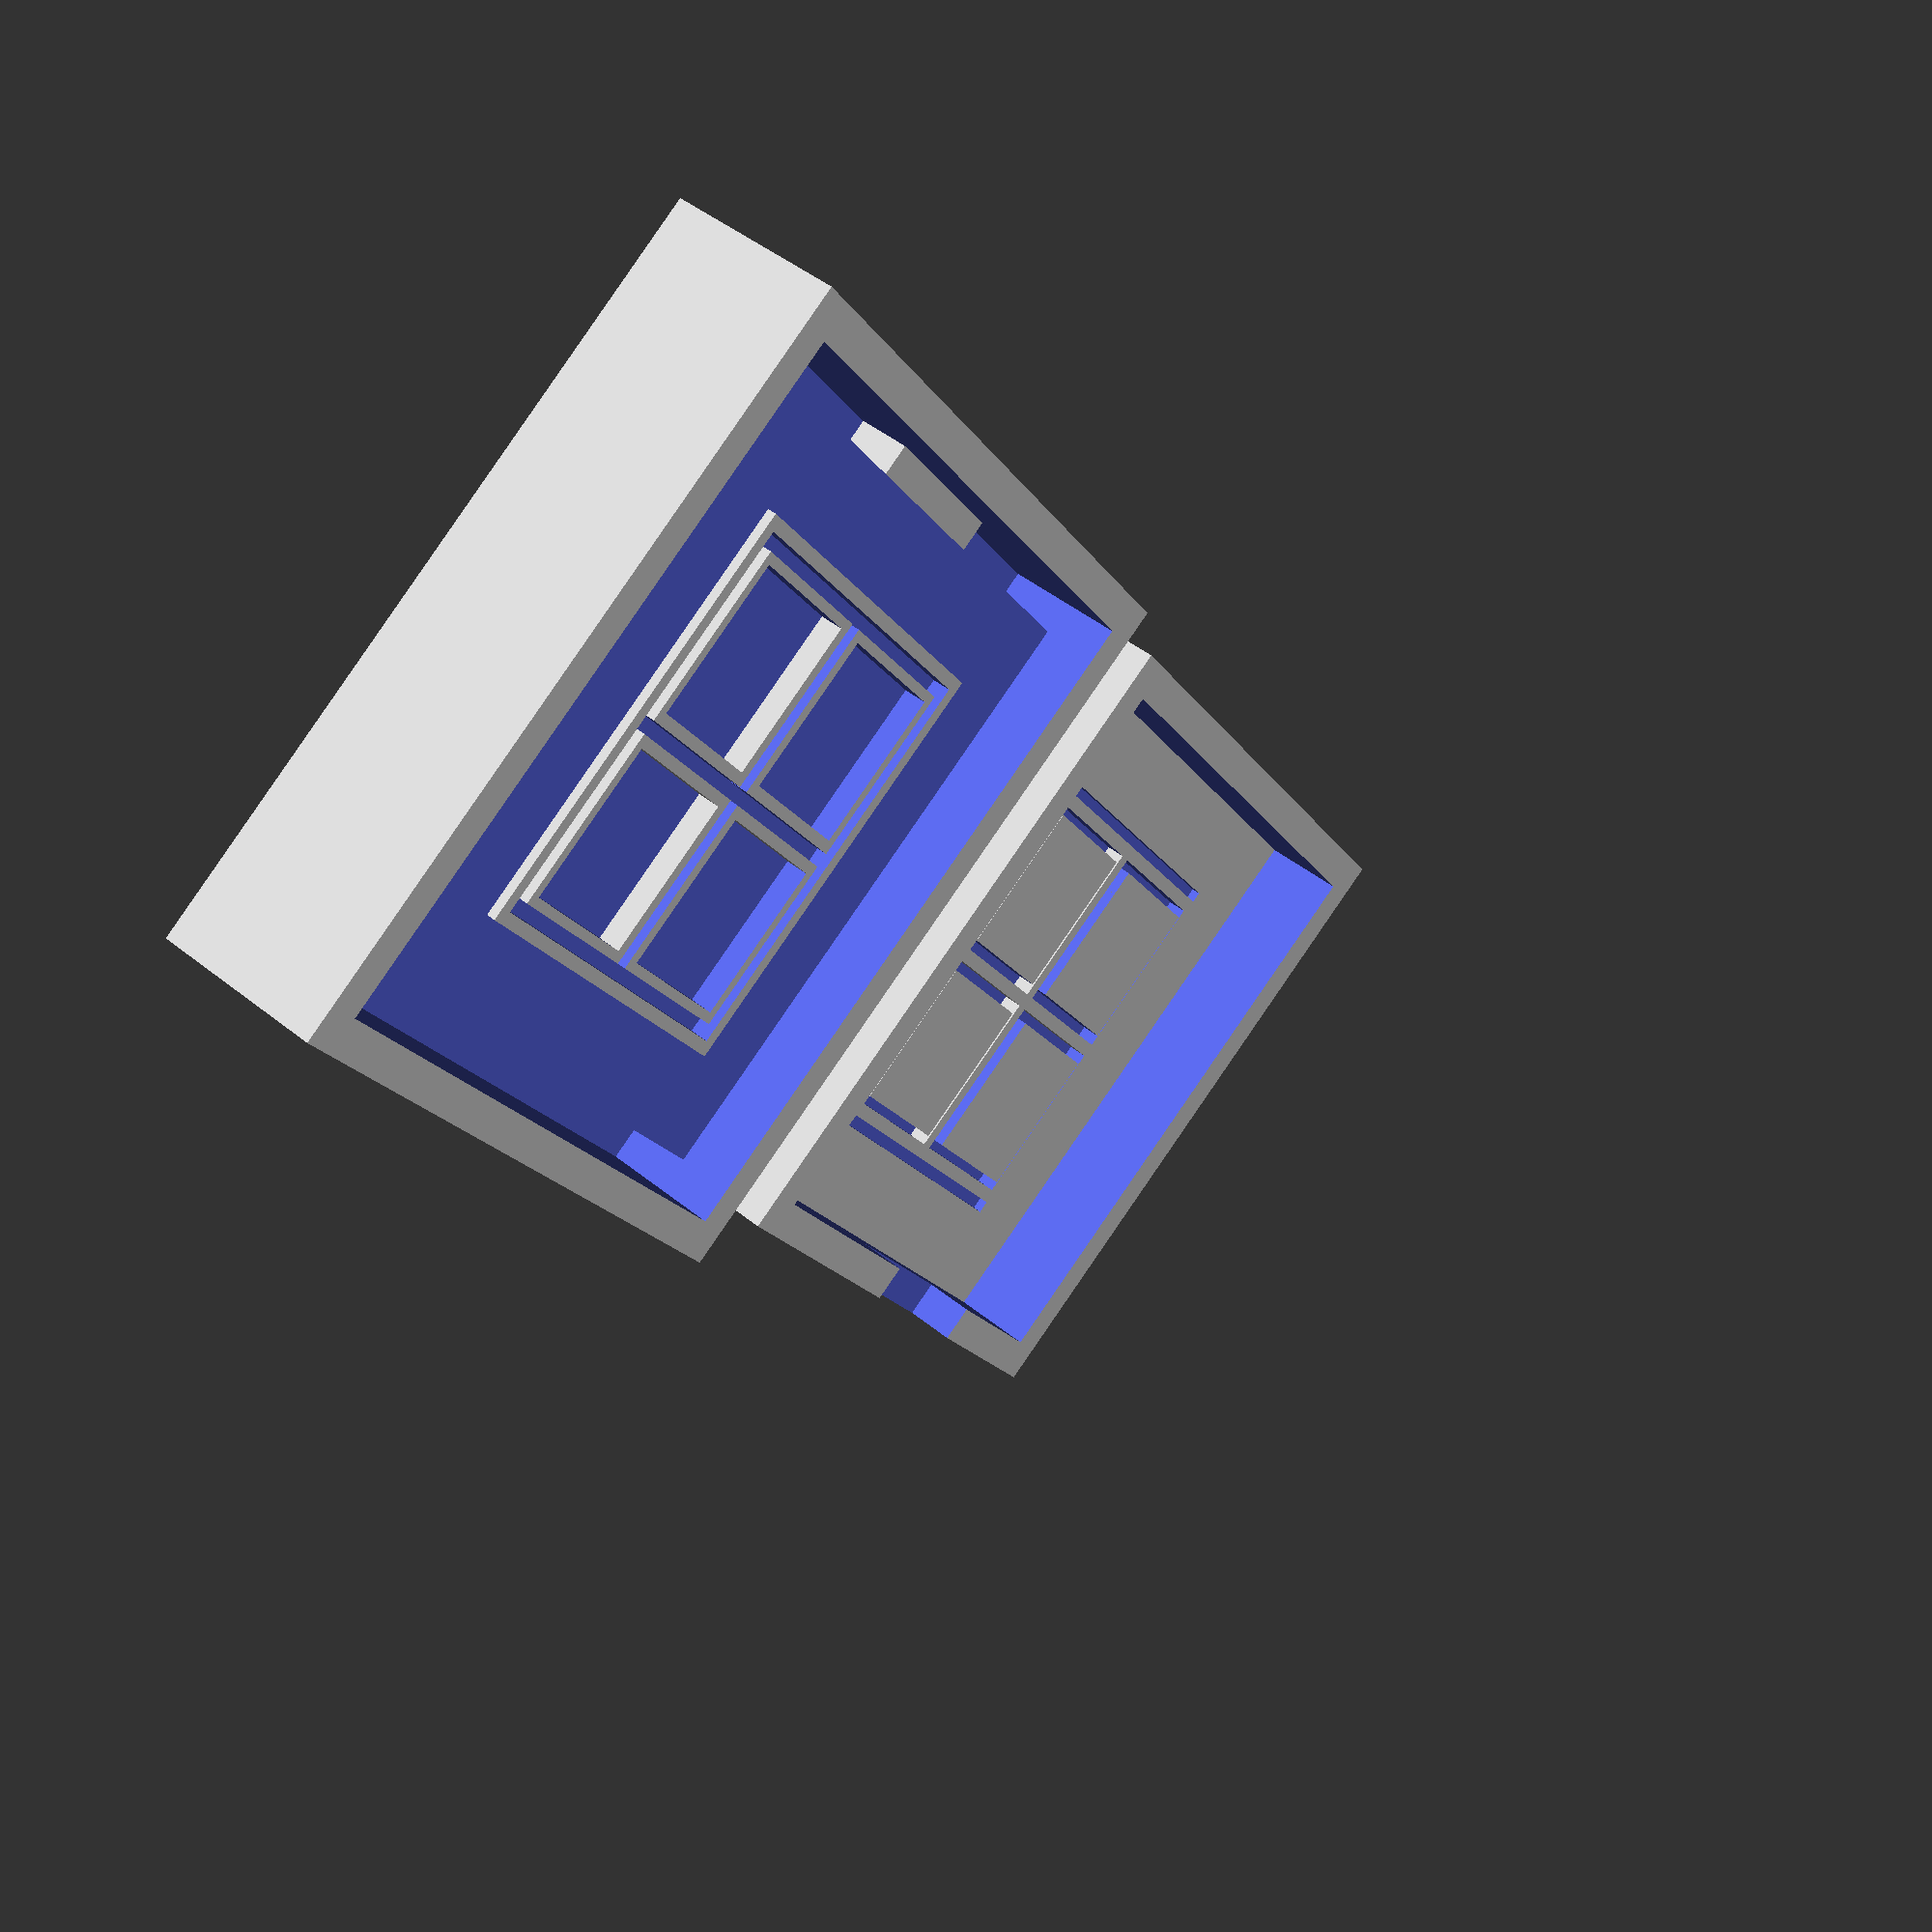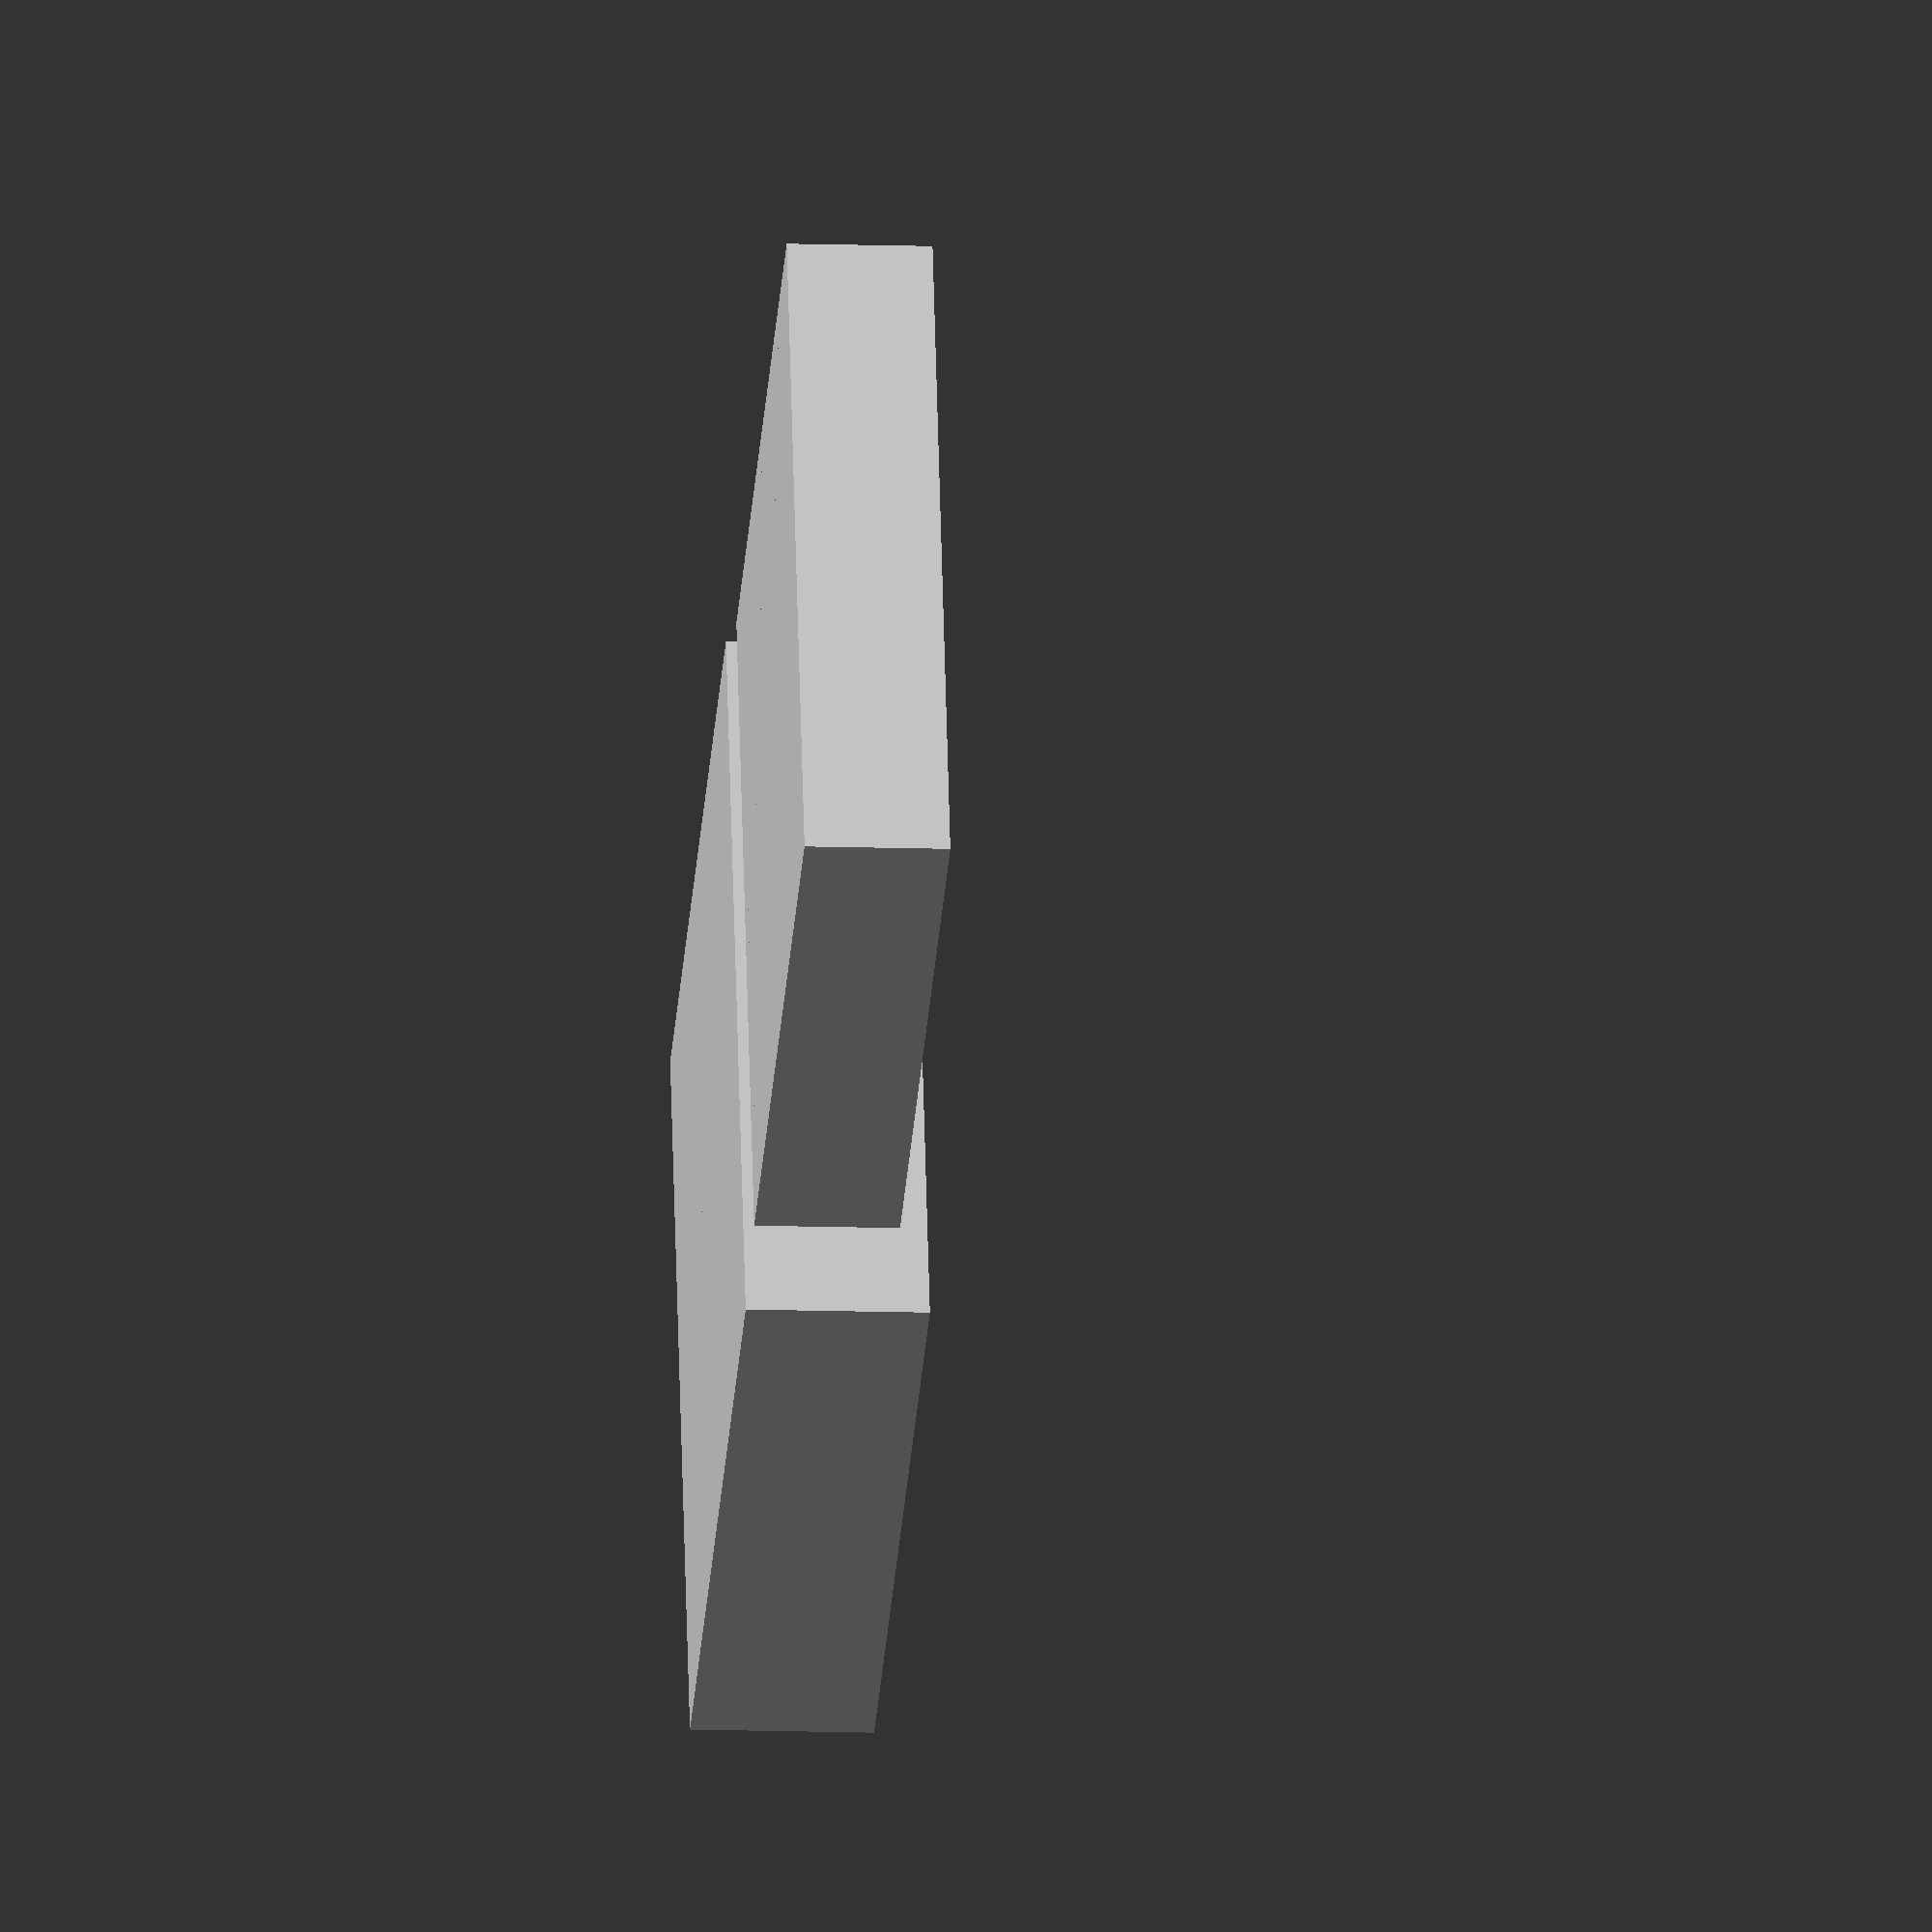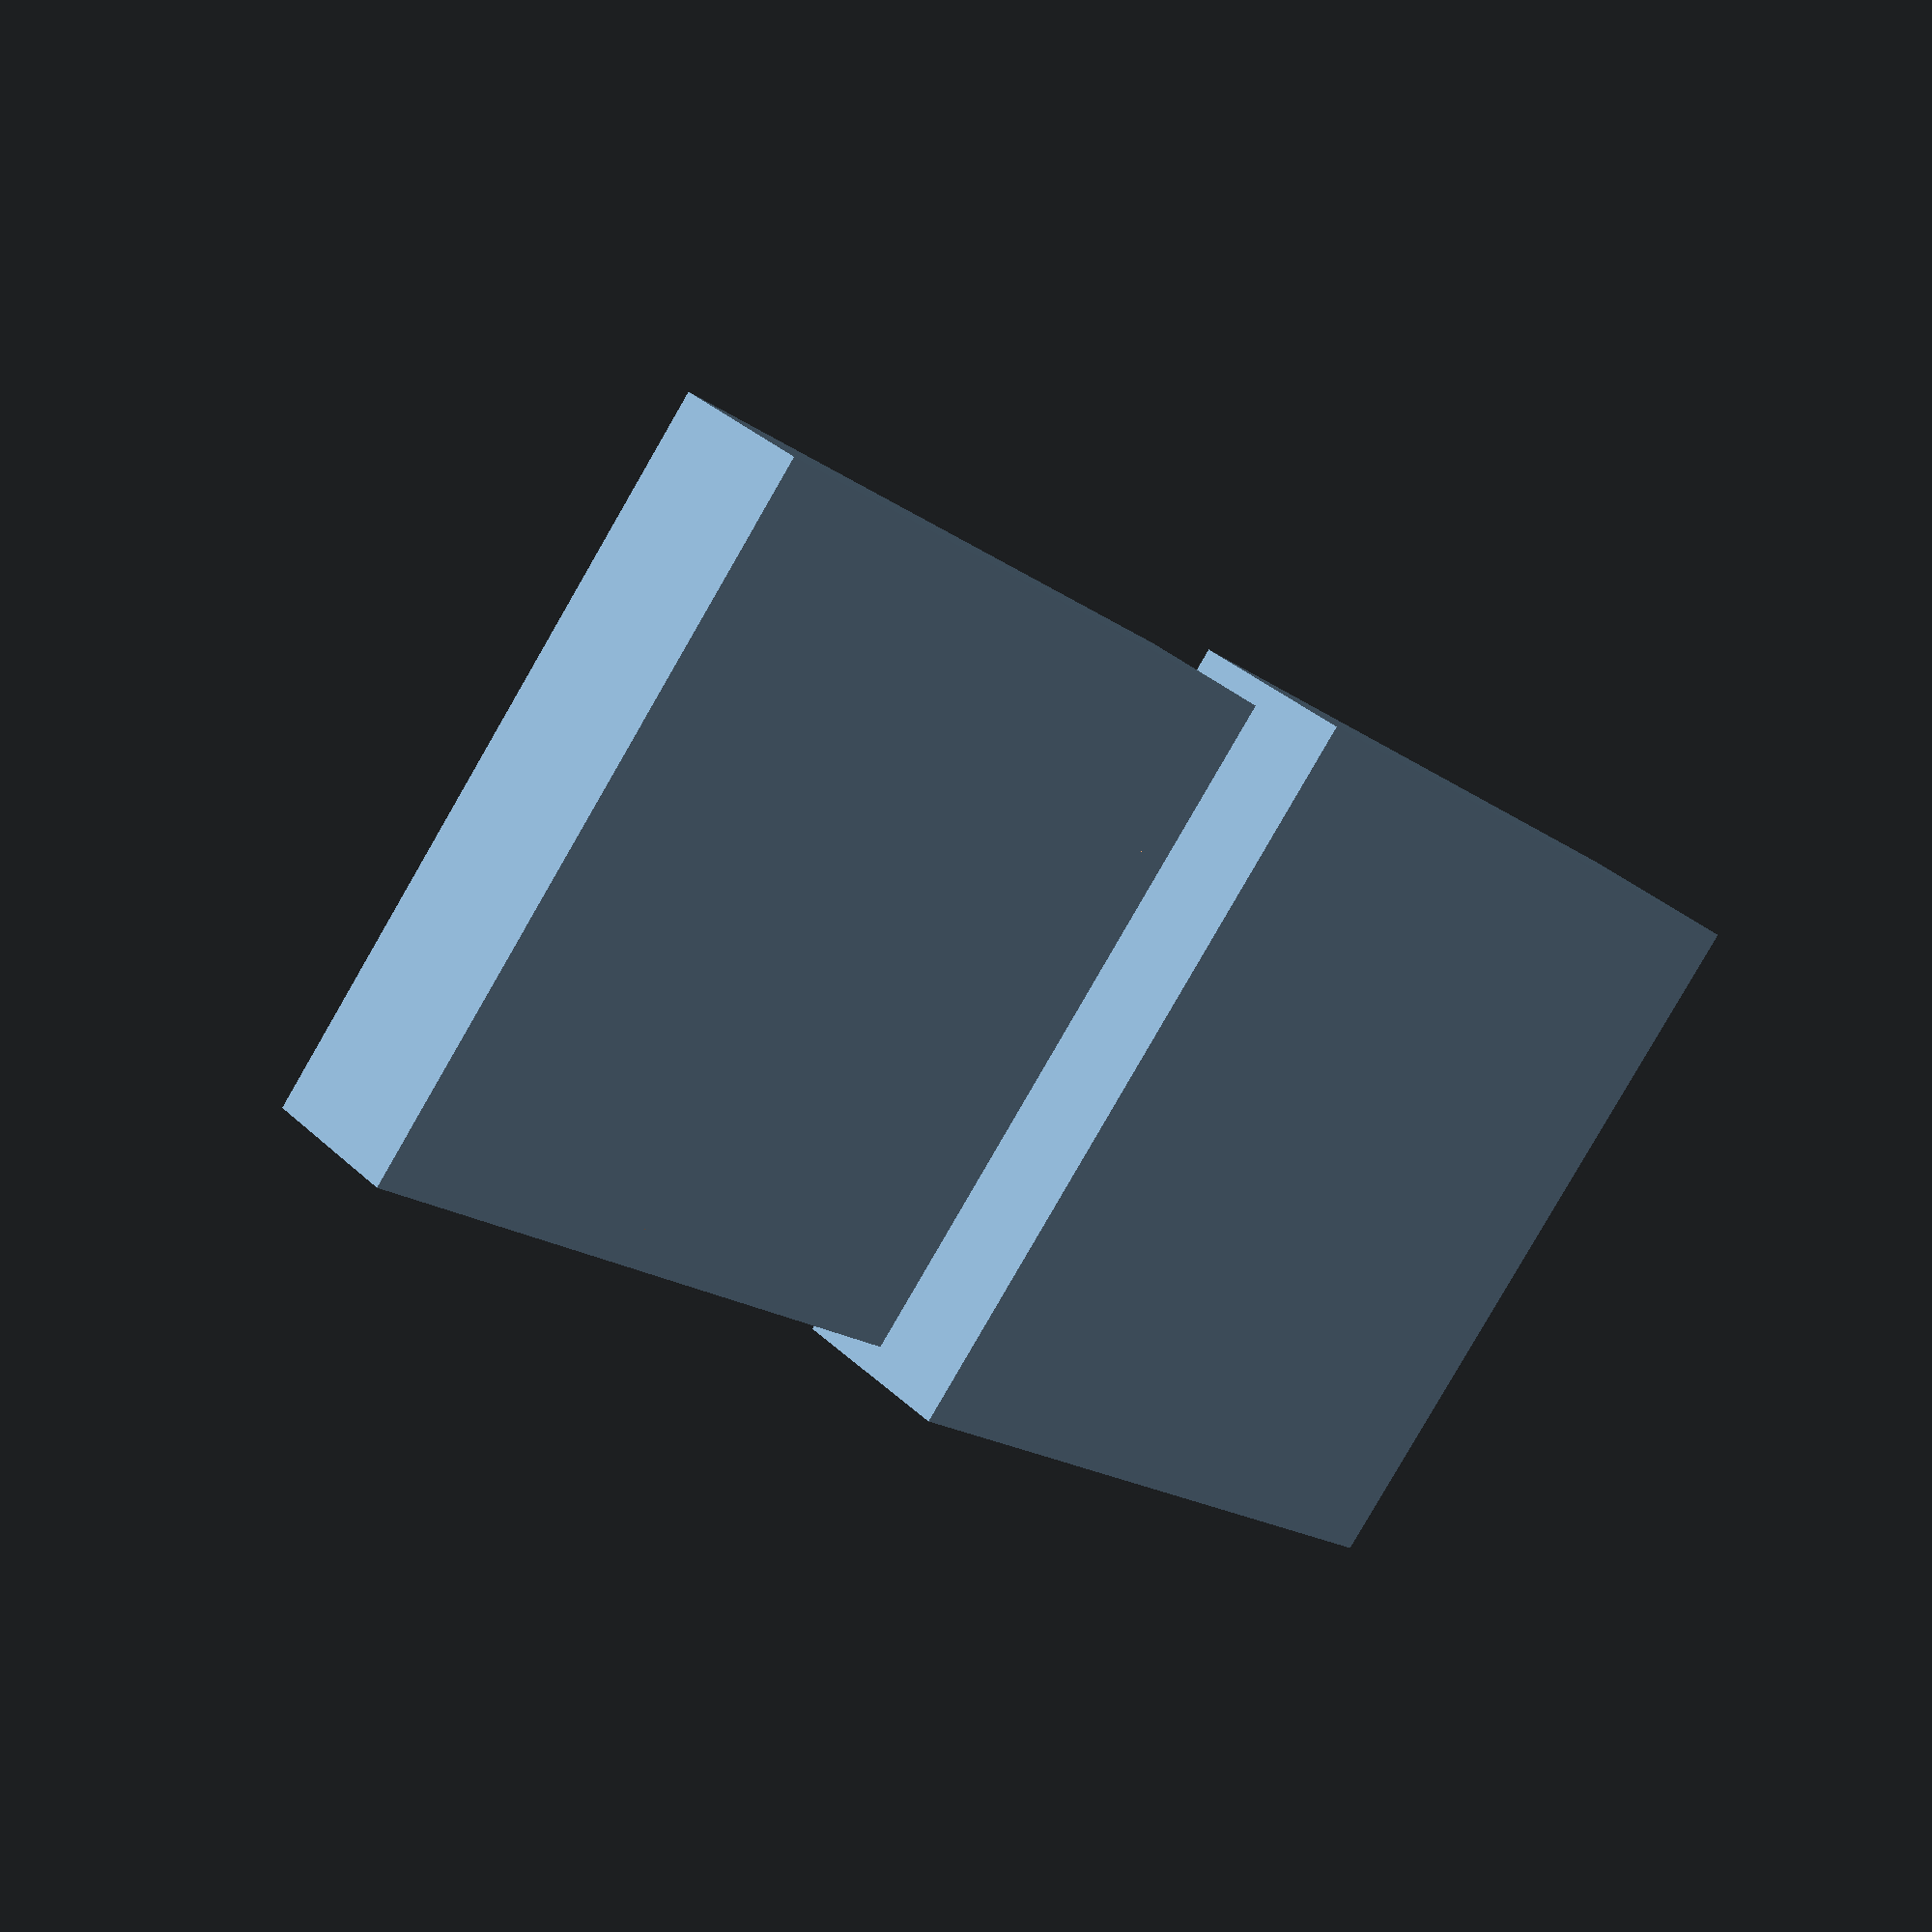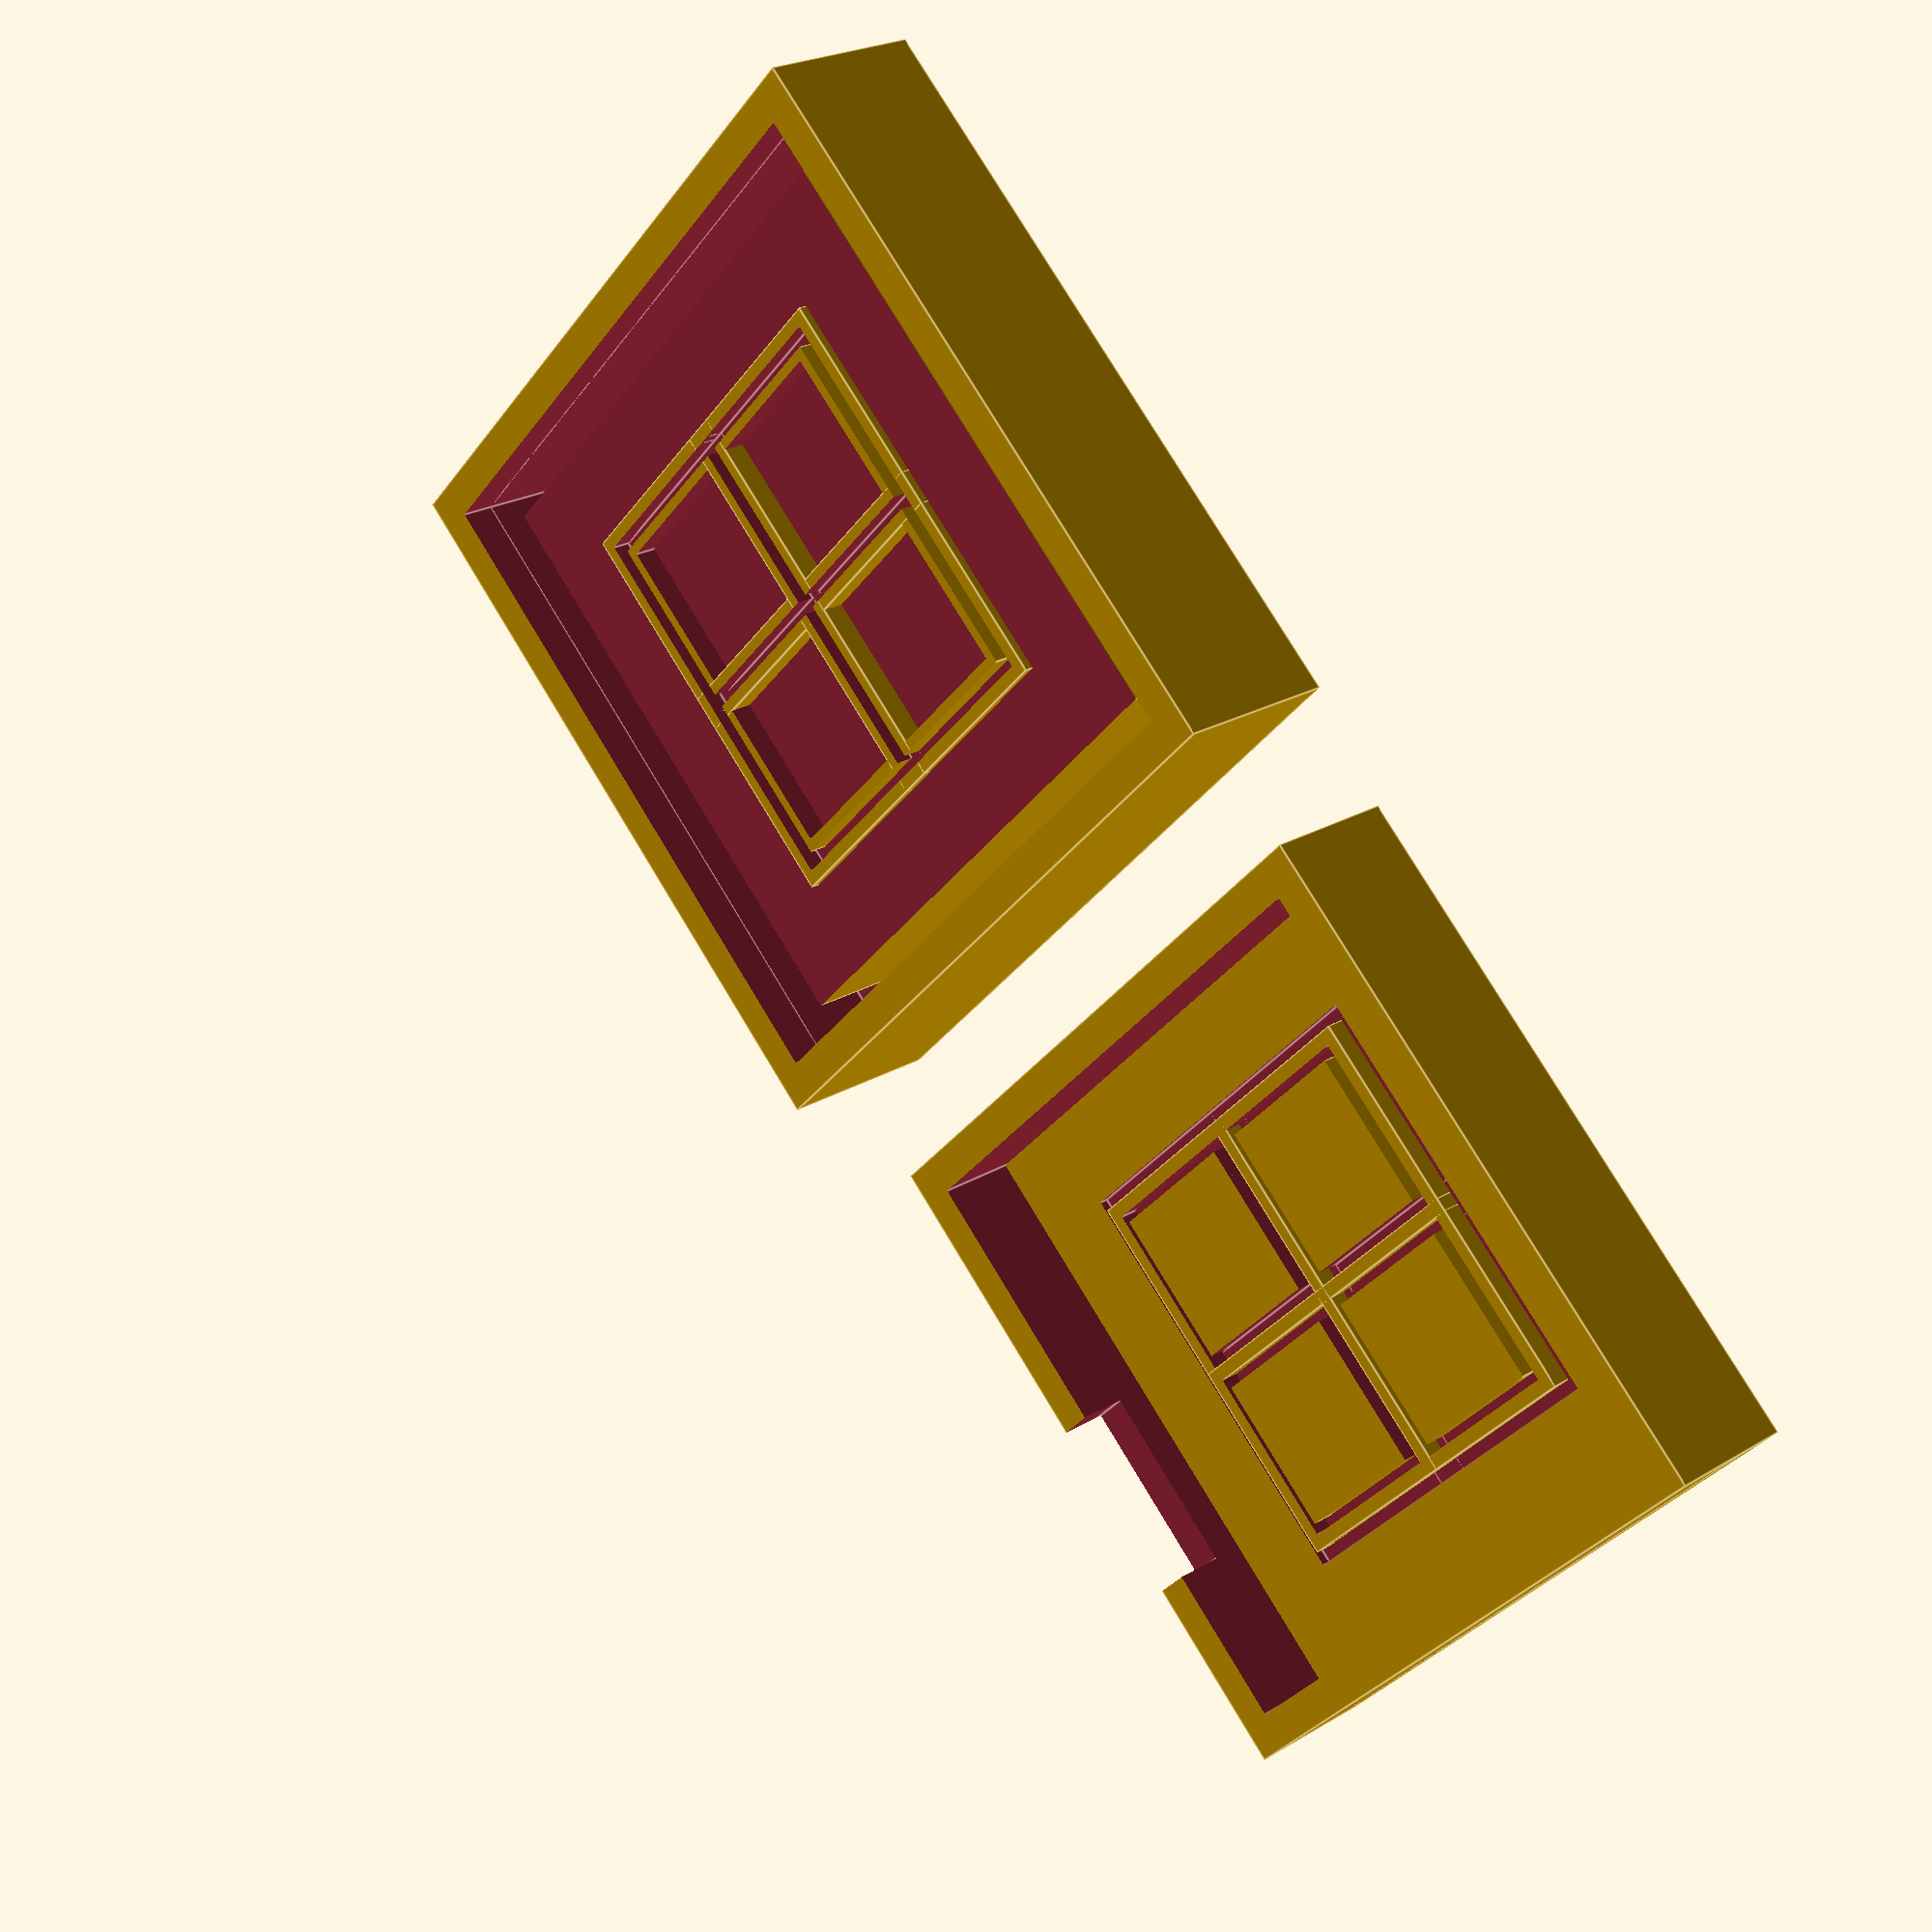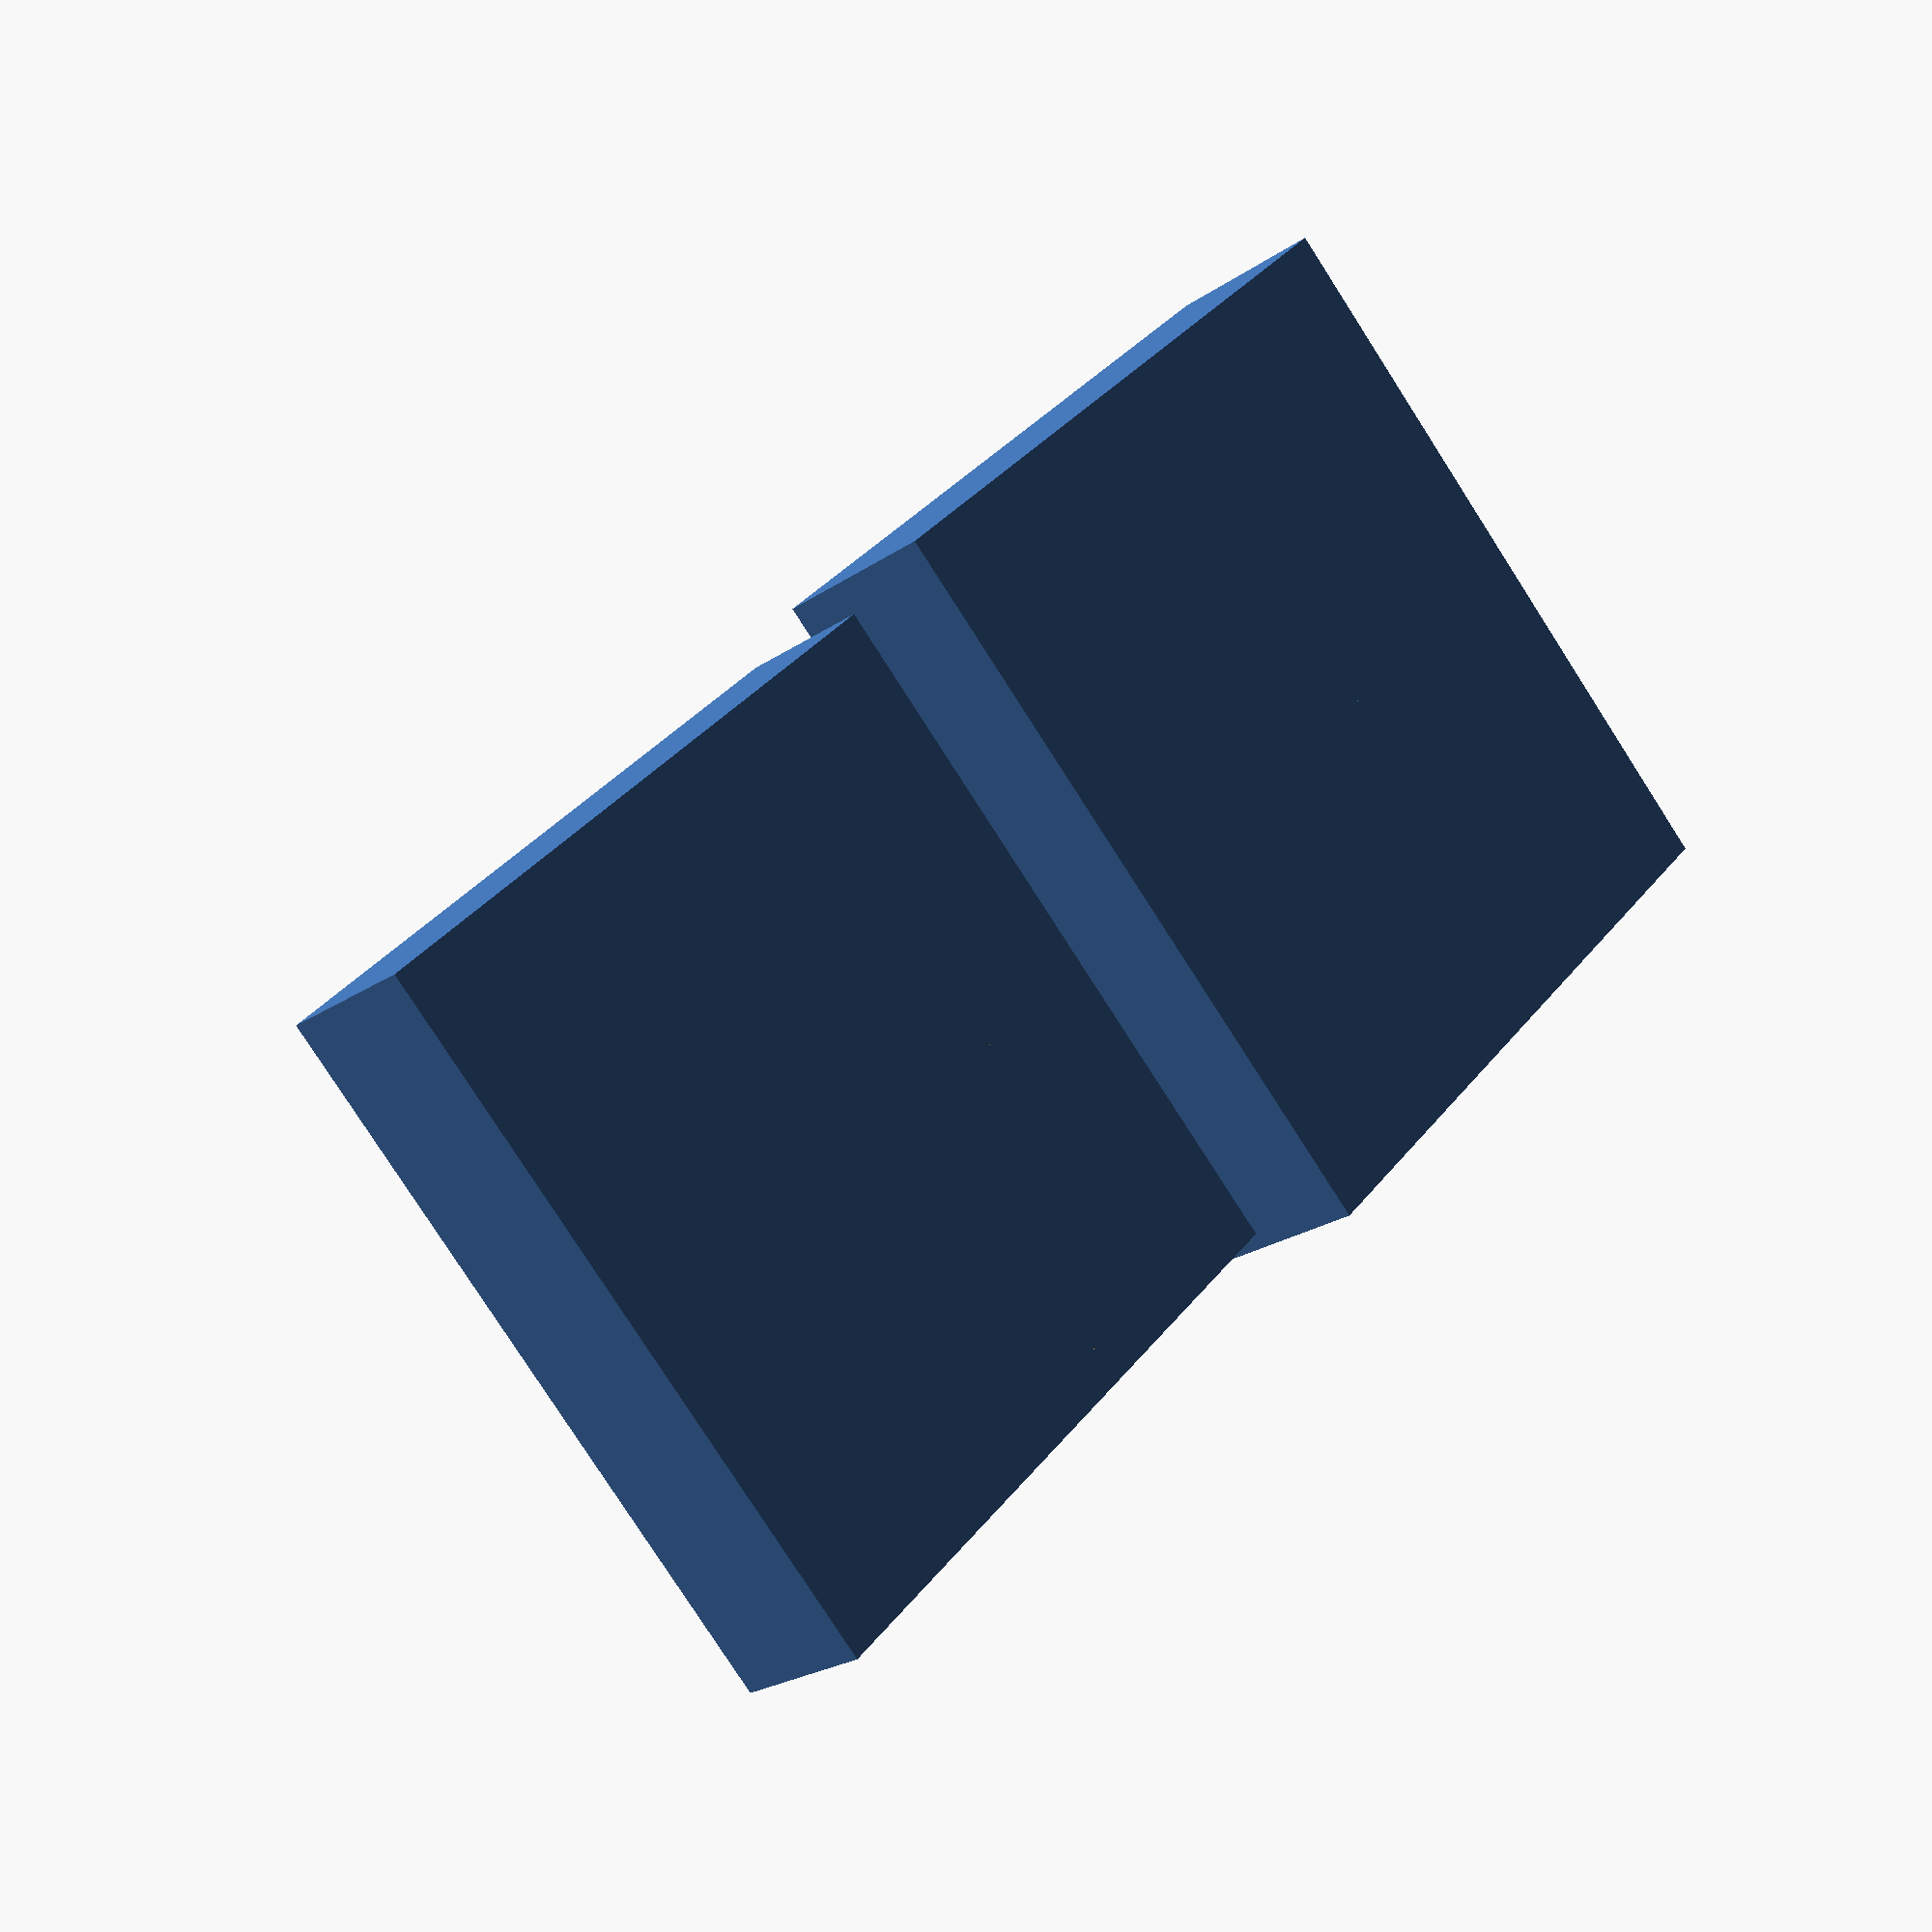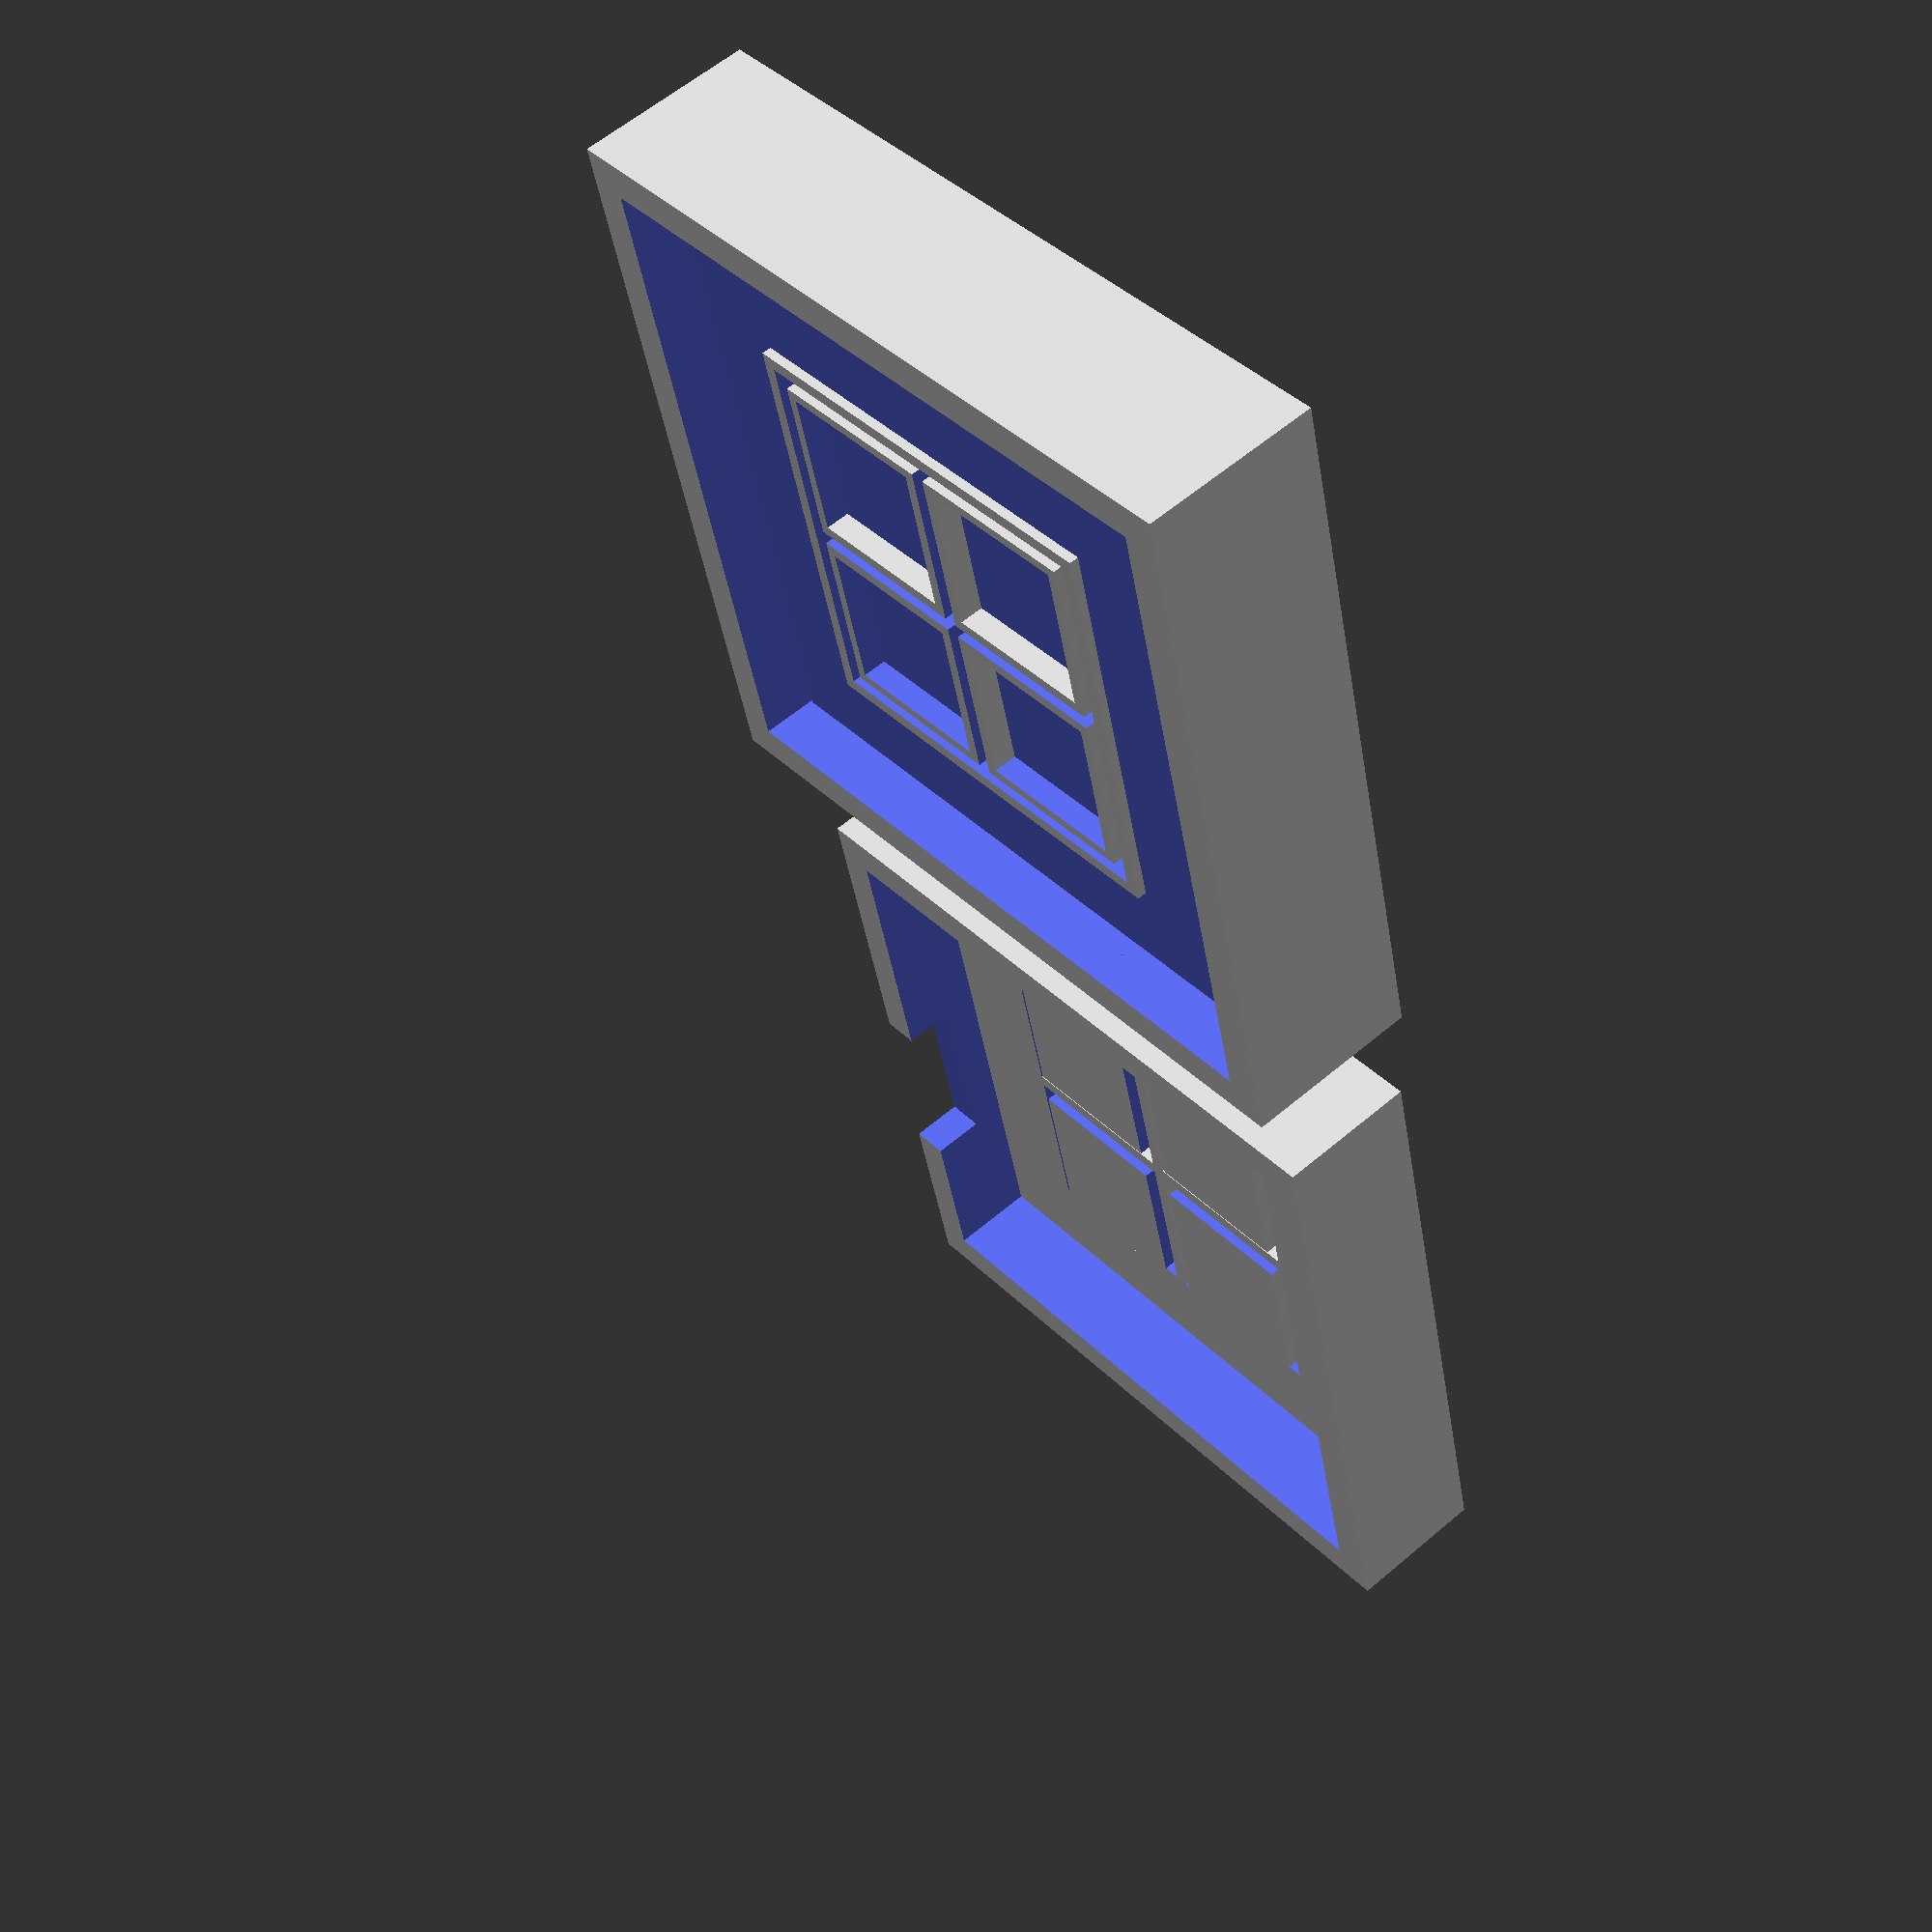
<openscad>
$fn=100;

// size of the coverglass
coverslip_dims_x = 24;
coverslip_dims_y = 24;
coverslip_dims_z = 0.17; // glass thickness


coverslip_inner_brim_width = 2.5; //2.5; // support space beneath coverslip edges
coverslip_outer_brim_width = 2.5; //2.5; // support space beyond coverslip

// dimensions of the base 'slide' -- to fit into a standard holder
base_width = 55; // standard microscope slide = 75
base_depth = 25; // standard microscope slide = 25
base_thickness = 2;

// outer well properties - well within which the coverglass sits
base_well_thickness = 2.0;
base_well_height = 5;

// insert and main sample buffer well
insert_well_height = 5;
insert_gap_with_base = 0.3;    // gap between any side of the lid and the outer well on the slide part

num_insert_wells = 4;
insert_well_thickness = 1.0; // width of the internal walls of the chamber section

// plug-lid
plug_lid_gap_with_insert = 0.5;       // space between the plug wall and the well wall.
plug_gap_from_sample = 2; // space between bottom of the plug and the **bottom** of the coverslip

// gasket properties
gasket_width = 0.7; // width of the gasket channels or gasket ridges. This should be set to a multiple of your nozzle width!
gasket_depth = -0.8;   // positive value = depth of channel cut into insert base, to hold a fitted gasket.
                    //                  Set this to less than the actual thickness of your gasket 
                    //                  to allow some gasket to protrude.
                    // negative value = depth of a ridge protruding from insert base, e.g. to press
                    //                  into a flat gasket sheet.
                    // value of zero =  No ridges or channels flat insert base

gasket_mould_factor = 0.8; // sizing of the channels or ridges relative to the gasket_width value; tweak for best fitting of your actual gaskets.

// magnetic wings
magnet_thickness = 1.5;
magnet_radius = 2.5;

show_coverslip = false; // adds a coverslip to the model -- set to false before you print!
show_gasket = false; // adds a coverslip to the model -- set to false before you print!

// set these to true/false to show/hide the components, e.g. those you wish to print
show_main_chamber = false;
show_insert_chamber = false;
show_plug_lid = false;
show_gasket_mould = true;

show_cross_section_a = false; // adds a box to show a cross section through the long side of the base
show_cross_section_b = false; // adds a box to show a cross section through the short side of the base
show_cross_section_c = false; // adds a box to show a cross section through the gasket mould
cross_section_height_tweak = 1.8 + insert_gap_with_base; // adjust this to change the gap between the assembled components -- helps for display!

// calculated dims etc -- no need to edit anything here!

//centering
centre_x = base_width / 2;
centre_y = base_depth / 2;

// coverslip viewing hole
cslip_access_hole_x = coverslip_dims_x - 2*coverslip_inner_brim_width;
cslip_access_hole_y = coverslip_dims_y - 2*coverslip_inner_brim_width;

gasket_bounds_x = cslip_access_hole_x + coverslip_outer_brim_width;
gasket_bounds_y = cslip_access_hole_y + coverslip_outer_brim_width;

num_wells_x = floor(pow(num_insert_wells,0.5));
num_wells_y = ceil(num_insert_wells / (floor(pow(num_insert_wells,0.5))));

// base well dims
well_width_x = coverslip_dims_x + 2*coverslip_outer_brim_width + 2*base_well_thickness;
well_width_y = coverslip_dims_y + 2*coverslip_outer_brim_width + 2*base_well_thickness;
well_hole_x = coverslip_dims_x + 2*coverslip_outer_brim_width;
well_hole_y = coverslip_dims_y + 2*coverslip_outer_brim_width;

// insert main-well dims
lid_width_x = well_width_x - 2*base_well_thickness - 2*insert_gap_with_base;
lid_width_y = well_width_y - 2*base_well_thickness - 2*insert_gap_with_base;

lid_thickness_x = (lid_width_x - cslip_access_hole_x)/2;
lid_thickness_y = (lid_width_y - cslip_access_hole_y)/2;

wing_width_x = well_width_x + 6*magnet_radius;
wing_width_y = well_width_y + 6*magnet_radius;

// This module generates a gasket grid
module waffle_maker (strut_width=gasket_width, bounds_x=50, bounds_y=50, bounds_z=gasket_depth, n_struts_x=2, n_struts_y=2) {
        union() {
           
           // outer gasket
           difference() {
                  cube([bounds_x, bounds_y, 2*abs(bounds_z)]);
                    translate([strut_width, strut_width, min(0,bounds_z)-1]) {
                        cube([bounds_x - 2*strut_width,
                               bounds_y - 2*strut_width,
                               5*abs(bounds_z)]);
                    }
                }
            
            //inner gaskets                      
            per_x_offset = (bounds_x - strut_width)/n_struts_x;
            per_y_offset = (bounds_y - strut_width)/n_struts_y;
            
            // gasket strips along x
            for (gx = [1:n_struts_x - 1]) {
                translate([gx * per_x_offset, 0, 0])
                    cube([strut_width, bounds_x, 2*abs(bounds_z)]);
                }
            
            // gasket strips along y
            for (gy = [1:n_struts_y - 1]) {
                translate([ 0, gy * per_y_offset, 0])
                    cube([bounds_y, strut_width, 2*abs(bounds_z)]);
            }
        }
    }

// This module generates a gasket grid
module rod_maker (tube_radius=1, bounds_x=20, bounds_y=20, bounds_z=10, n_struts_x=2, n_struts_y=2) {

    //inner gaskets                      
    per_x_offset = (bounds_x - 2*tube_radius)/n_struts_x;
    per_y_offset = (bounds_y - 2*tube_radius)/n_struts_y;

    // gasket strips along x
    for (gx = [1:n_struts_x]) {
        for (gy = [1:n_struts_y]) {
            translate([(gx * per_x_offset) - 0.5*per_x_offset + tube_radius,
                       (gy * per_y_offset) - 0.5*per_y_offset + tube_radius,
                       0])
                cylinder(h=2*abs(bounds_z), r1=tube_radius,r2=tube_radius);
        }
    }
}

// cross section differencer
difference() {
union() {
// -----------------------------------------------------------------------
// the main chamber
// -----------------------------------------------------------------------
if (show_main_chamber) {

   // color([0.95,0.35,0.75])
    difference() {
        
        union() {
            // the end tabs to fit standard microscope stage things
            cube([base_width,base_depth, base_well_height + base_thickness]);

            // magnet base - original plan
            translate([centre_x - 3*magnet_radius - 0.5*well_width_x, centre_y - 0.5 * well_width_y, 0])
                cube([wing_width_x, well_width_y, base_well_height + base_thickness]);
            
//            // magnet base - square plan
//            translate([centre_x - 3*magnet_radius - 0.5*well_width_x, centre_y - 0.5 * wing_width_x, 0])
//                cube([wing_width_x, wing_width_x, base_well_height + base_thickness]);
            
        }
        
        translate([centre_x - 3*magnet_radius - 0.5*well_width_x, centre_y - 0.5 * well_width_y, 0]) {
        
            // magnets left
            translate([0.5*(wing_width_x - well_width_x) - magnet_radius, 0, base_well_height+base_thickness - magnet_thickness]) {
                translate([0,0.15*well_width_y,0]) cylinder(h=magnet_thickness+0.5, r1=magnet_radius, r2=magnet_radius);
                translate([0,0.85*well_width_y,0]) cylinder(h=magnet_thickness+0.5, r1=magnet_radius, r2=magnet_radius);
            }

            // magnets right
            translate([(wing_width_x - 0.5*(wing_width_x - well_width_x)) + magnet_radius, 0, base_well_height + base_thickness - magnet_thickness]) {
                translate([0,0.15*well_width_y,0]) cylinder(h=magnet_thickness+0.5, r1=magnet_radius, r2=magnet_radius);
                translate([0,0.85*well_width_y,0]) cylinder(h=magnet_thickness+0.5, r1=magnet_radius, r2=magnet_radius);
            }
        }
        

        
        // main well hole
        translate([centre_x - 0.5*well_width_x + base_well_thickness, centre_y - 0.5*well_width_y + base_well_thickness, base_thickness]) 
            cube([well_hole_x, well_hole_y, 2*base_well_height]);
        
        // coverslip shallow hole
        translate([centre_x - 0.5*coverslip_dims_x-0.5, centre_y - 0.5*coverslip_dims_x-0.5, 0.5*base_thickness])
             union() {
                cube([coverslip_dims_x+1,coverslip_dims_y+1, 2*base_well_height]); // the dent for the slip
                translate([0,coverslip_dims_y-0.5, -0.25*base_thickness])
                   hull() {
                        cylinder(h=10,r1=2,r2=2);
                        translate([1,1.5,0]) cylinder(h=10,r1=2,r2=2);
                        translate([-2,1.5,0]) cube([2,2,10]);
                    }
            }

        // coverslip viewing hole
        translate([centre_x - 0.5*cslip_access_hole_x, centre_y - 0.5*cslip_access_hole_y, -base_thickness])
           cube([cslip_access_hole_x,cslip_access_hole_y,3*base_thickness]);
    }
}



// -----------------------------------------------------------------------
// a fake coverslip
// -----------------------------------------------------------------------
if (show_coverslip) {
     translate([centre_x - 0.5*coverslip_dims_x, centre_y - 0.5*coverslip_dims_x, (0.5*base_thickness)- coverslip_dims_z]) 
        color([0.75,0.75,0.75, 0.35])
        cube([coverslip_dims_x,coverslip_dims_y,coverslip_dims_z]);
}

// -----------------------------------------------------------------------
// a fake gasket
// -----------------------------------------------------------------------
if (show_gasket) {
     translate([centre_x - 0.5*(cslip_access_hole_x + 2*gasket_width + (coverslip_inner_brim_width - gasket_width)) + 0.5*gasket_width, 
                centre_y - 0.5*(cslip_access_hole_y + 2*gasket_width + (coverslip_inner_brim_width - gasket_width)), 
                (0.5*base_thickness) + coverslip_dims_z]) 
        color([0.2,0.2,0.75, 0.5])
        scale([1,1,0.5]) waffle_maker(strut_width=0.8*gasket_width, bounds_x=gasket_bounds_x, bounds_y=gasket_bounds_y, bounds_z=gasket_depth, n_struts_x=num_wells_x, n_struts_y=num_wells_y);
;
}




// -----------------------------------------------------------------------
// the insert
// -----------------------------------------------------------------------
if (show_insert_chamber) {
// remove commenting here to show the insert assembled with the base
//        translate([centre_x*2, 0, insert_well_height + base_thickness + coverslip_dims_z + 1.75*cross_section_height_tweak])
//        rotate([0,180,0]) {
    
// commenting next line when showing the insert assembled with the base
    translate([0,1.5*coverslip_dims_y,0]) {
       // color([0.95,0.75,0.25,1.0])
        difference() {
            
            union() { // combines a box for the buffer/sample + magnet wings + (optional) raised ridges
                                
                // insert outer box
                outbox_z = insert_well_height - abs(min(1-0.25*gasket_depth,gasket_depth));
                translate([centre_x - 0.5*lid_width_x , centre_y - 0.5*lid_width_y, 0]) {
                    difference() {
                        translate([-0.5*(wing_width_x - lid_width_x), -1, 0]) cube([wing_width_x, lid_width_y+2, base_thickness + magnet_thickness]);
                        
                        translate([(lid_width_x - (cslip_access_hole_x + coverslip_outer_brim_width))/2,
                                   (lid_width_y - (cslip_access_hole_y + coverslip_outer_brim_width))/2,
                                    -outbox_z]) {
                            cube([cslip_access_hole_x + coverslip_outer_brim_width,
                                  cslip_access_hole_y + coverslip_outer_brim_width,
                                  2.5*outbox_z]);
                        }
                    }
                    
                // well walls
                    translate([((lid_width_x - (cslip_access_hole_x + coverslip_outer_brim_width)-2*gasket_width)/2),
                                (lid_width_y - (cslip_access_hole_y + coverslip_outer_brim_width)-2*gasket_width)/2,
                                 0])
                    color([0.95,0.75,0.25,1.0]) waffle_maker(strut_width=base_well_thickness,
                                                                bounds_x=gasket_bounds_x+2*gasket_width,
                                                                bounds_y=gasket_bounds_y+2*gasket_width,
                                                                bounds_z=outbox_z,
                                                                n_struts_x=num_wells_x,
                                                                n_struts_y=num_wells_y);
                    }
                    
                // magnetic base
//                translate([centre_x - 0.5*wing_width_x , centre_y - 0.5*lid_width_y, 0])
//                    cube([wing_width_x, lid_width_y, 2*magnet_thickness]);
    
                // gasket ridges
                if (gasket_depth < 0) {
                    //offset_extra = 1.5*abs(min(0,gasket_depth)); // declarative languages are super annoying.
                    z_offset = insert_well_height + min(0,gasket_depth) + base_thickness + magnet_thickness ;
                    translate([centre_x - 0.5*(cslip_access_hole_x + coverslip_inner_brim_width),
                               centre_y - 0.5*(cslip_access_hole_y + coverslip_inner_brim_width),
                               z_offset]) 
                       waffle_maker(strut_width=gasket_width, bounds_x=gasket_bounds_x, bounds_y=gasket_bounds_y, bounds_z=gasket_depth, n_struts_x=num_wells_x, n_struts_y=num_wells_y);;
                }
                
                //surround to fit main chamber
                    difference() {
                        translate([centre_x - 0.5*(well_hole_x - 2*plug_lid_gap_with_insert),
                                   centre_y - 0.5*(well_hole_y - 2*plug_lid_gap_with_insert),
                                   z_offset])
                            cube([well_hole_x - 2*plug_lid_gap_with_insert, well_hole_y - 2*plug_lid_gap_with_insert, 1.8*outbox_z]);
                        
//                        translate([(lid_width_x - (cslip_access_hole_x + coverslip_outer_brim_width))/2,
//                                   (lid_width_y - (cslip_access_hole_y + coverslip_outer_brim_width))/2,
//                                    -outbox_z]) {
                        translate([centre_x - 0.5*(cslip_access_hole_x + coverslip_outer_brim_width),
                                   centre_y - 0.5*(cslip_access_hole_y + coverslip_outer_brim_width),
                                   z_offset])            
                             cube([cslip_access_hole_x + coverslip_outer_brim_width,
                                  cslip_access_hole_y + coverslip_outer_brim_width,
                                  2.5*outbox_z]);
                      //  }
                    }

            }
        

                
            // Magnet spots    
            translate([centre_x - 3*magnet_radius - 0.5*well_width_x, centre_y - 0.5 * well_width_y, base_thickness]) {
                // magnets left
                translate([0.5*(wing_width_x - well_width_x) - magnet_radius, 0, 0]) {
                      translate([0,0.15*well_width_y,0]) cylinder(h=magnet_thickness+0.5, r1=magnet_radius, r2=magnet_radius);
                      translate([0,0.85*well_width_y,0]) cylinder(h=magnet_thickness+0.5, r1=magnet_radius, r2=magnet_radius);
                }
                // magnets right
                translate([(wing_width_x - 0.5*(wing_width_x - well_width_x)) + magnet_radius, 0, 0]) {
                     translate([0,0.15*well_width_y,0]) cylinder(h=magnet_thickness+0.5, r1=magnet_radius, r2=magnet_radius);
                     translate([0,0.85*well_width_y,0]) cylinder(h=magnet_thickness+0.5, r1=magnet_radius, r2=magnet_radius);
                }
            
            }
                

            // cutout to mate around coverslip 'well'
            translate([centre_x - 0.5*lid_width_x - insert_gap_with_base,
                       centre_y - 0.5*lid_width_y - insert_gap_with_base,
                       insert_well_height + base_thickness]) {
                difference() {
                    cube([well_hole_x, well_hole_y, base_thickness]);
                    translate([0.5*(well_hole_x - (coverslip_dims_x + 1)) + insert_gap_with_base, 
                              0.5*(well_hole_y - (coverslip_dims_y + 1)),
                              -base_thickness])
                        cube([coverslip_dims_x + 1 - 2*insert_gap_with_base, coverslip_dims_y + 1 - 2*insert_gap_with_base, 3*base_thickness]); 
                }
            }


    
        // gasket channel
        if (gasket_depth >= 0) {
            
            offset_extra = 2*abs(min(0,gasket_depth)); // declarative languages are super annoying.
            z_offset = (insert_well_height + 1.5*base_thickness) - gasket_depth - offset_extra;
            translate([centre_x - 0.5*(cslip_access_hole_x + coverslip_inner_brim_width),
                       centre_y - 0.5*(cslip_access_hole_y + coverslip_inner_brim_width),
                       z_offset])
                  waffle_maker(strut_width=gasket_width, bounds_x=gasket_bounds_x, bounds_y=gasket_bounds_y, bounds_z=4*gasket_depth, n_struts_x=num_wells_x, n_struts_y=num_wells_y);
        }
    }
}
}

// -----------------------------------------------------------------------
// plugs - reduces exposure of sample buffer to atmosphere
// -----------------------------------------------------------------------
if (show_plug_lid) {
    //// remove commenting here to show the insert assembled with the base
//    translate([centre_x*1.425,1.2, insert_well_height + 2.5* base_thickness + coverslip_dims_z + insert_gap_with_base + 1.8*cross_section_height_tweak])
//    rotate([0,180,0]) {

plug_height = insert_well_height + 3 - plug_gap_from_sample + abs(min(1-0.25*gasket_depth,gasket_depth)); //+ abs(min(0,gasket_depth)); // + 1.5* base_thickness + 3 - plug_gap_from_sample + abs(min(0,gasket_depth));
    // insert_well_height - abs(min(1-0.5*gasket_depth,gasket_depth));
    // commenting next line when showing the insert assembled with the base
    translate([0,3*coverslip_dims_y,0]) {
        color([0.15,0.85,0.75])
        difference() {
           union() {
                translate([gasket_width-2.5,gasket_width-2.5,0]) cube([gasket_bounds_x+5, gasket_bounds_x+5, 3]);
                translate([0.5,0.5,3]) cube([gasket_bounds_x+gasket_width-0.5, gasket_bounds_y+gasket_width-0.5, plug_height]);
            }

           translate([0,0,3])
            waffle_maker(strut_width=base_well_thickness + plug_lid_gap_with_insert,
                         bounds_x=(gasket_bounds_x + 2*gasket_width + plug_lid_gap_with_insert),
                         bounds_y=(gasket_bounds_y + 2*gasket_width + plug_lid_gap_with_insert),
                         bounds_z=plug_height,
                         n_struts_x=num_wells_x,
                         n_struts_y=num_wells_y);
        
            translate([0,0,-plug_height])
               rod_maker(bounds_x=(gasket_bounds_x + 2*gasket_width + plug_lid_gap_with_insert),
                         bounds_y=(gasket_bounds_y + 2*gasket_width + plug_lid_gap_with_insert),
                         bounds_z=3*plug_height,
                         n_struts_x=num_wells_x,
                         n_struts_y=num_wells_y);
        }
    }
}

// -----------------------------------------------------------------------
// Casting tray - make your own gaskets here in PDMS or 3% agarose!
// -----------------------------------------------------------------------


//close of cross section
}
if (show_cross_section_a) translate([-5,-33,-5]) color([1,0,0]) cube([100,50,50]); // cross section block
if (show_cross_section_b) translate([-18,-5,-5]) color([1,0,0]) cube([0.5*base_width,50,50]); // cross section block
}
//close of cross section


difference() {
if (show_gasket_mould) {
    
    tray_thickness = 3;
    
    wall_height = tray_thickness + abs(gasket_depth);


     // negative mould (for recasting in plaster or something
    rotate([180,0,0]) {
        translate([1.4*coverslip_dims_x,-4.5*coverslip_dims_y,-2*wall_height - tray_thickness]) {
            difference() {
             
     
                // outer mould
                translate([-2,-2,1]) difference() {
                    cube([well_width_x+8, well_width_y+8, 2*wall_height + tray_thickness - 1]);
                }
                     

                // imprint of the original mould
                union() {
        difference() { // make inverse casting mould
            union() {
                
                // base of the tray
                cube([well_width_x+4, well_width_y+4, 3]);
                
                translate([((well_width_x+4 - (cslip_access_hole_x + coverslip_outer_brim_width)-gasket_width)/2),
                        (well_width_y+4 - (cslip_access_hole_y + coverslip_outer_brim_width)-gasket_width)/2,
                        0])
                    cube([gasket_bounds_x+(gasket_width), gasket_bounds_y+(gasket_width), 3.8]);

                 // outer casting wall
                 difference() {
                    cube([well_width_x+4, well_width_y+4, 2*(3+abs(gasket_depth))]);
                    translate([2,2,-0.5*(3+abs(gasket_depth))]) cube([well_width_x, well_width_y, 4*(3+abs(gasket_depth))]);
                    //overflow tube
                    translate([0.5*(well_width_x),-2,abs(gasket_depth)+4]) cube([10,5,5]); //scale([1,1,0.3]) rotate([90,0,0]) cylinder(3,3,5);
                 }

             }
             
             // imprint of sample wells
             translate([((well_width_x+4 - (cslip_access_hole_x + coverslip_outer_brim_width)-2*gasket_width)/2),
                        (well_width_y+4 - (cslip_access_hole_y + coverslip_outer_brim_width)-2*gasket_width)/2,
                        2.5])
                waffle_maker(strut_width=base_well_thickness,
                             bounds_x=gasket_bounds_x+2*gasket_width,
                             bounds_y=gasket_bounds_y+2*gasket_width,
                             bounds_z=5,
                             n_struts_x=num_wells_x,
                             n_struts_y=num_wells_y);
                
                    


       
  
            if (gasket_depth > 0) {
                offset_extra = 3*abs(min(0,gasket_depth)); // declarative languages are super annoying.
                z_offset = (insert_well_height + 1.5*base_thickness) - gasket_depth - offset_extra;
                translate([0.5*((well_width_x+4) - gasket_bounds_x),
                           0.5*((well_width_y+4) - gasket_bounds_y),
                           2.5 - gasket_depth]) 
                    waffle_maker(strut_width=0.9*gasket_width,
                                 bounds_x=gasket_bounds_x,
                                 bounds_y=gasket_bounds_y,
                                 bounds_z=0.9*gasket_depth,
                                 n_struts_x=num_wells_x,
                                 n_struts_y=num_wells_y);
            }
        }
            // gasket ridges
            if (gasket_depth < 0) {
                offset_extra = 3*abs(min(0,gasket_depth)); // declarative languages are super annoying.
                z_offset = (insert_well_height + 1.5*base_thickness) - gasket_depth - offset_extra;
                translate([0.5*((well_width_x+4) - gasket_bounds_x),
                           0.5*((well_width_y+4) - gasket_bounds_y),
                           2.5 - gasket_width]) 
                    waffle_maker(strut_width=1.1*gasket_width,
                                 bounds_x=gasket_bounds_x,
                                 bounds_y=gasket_bounds_y,
                                 bounds_z=1.1*gasket_depth,
                                 n_struts_x=num_wells_x,
                                 n_struts_y=num_wells_y);
            }
        }

        }
    }
}


   
    
    // positive mould for direct casting in rubber
    translate([3.3*coverslip_dims_x, 3*coverslip_dims_y,0]) {
    union() {
        difference() { // make inverse casting mould
            union() {
                
                // base of the tray
                cube([well_width_x+4, well_width_y+4, 3]);
                
                translate([((well_width_x+4 - (cslip_access_hole_x + coverslip_outer_brim_width)-gasket_width)/2),
                        (well_width_y+4 - (cslip_access_hole_y + coverslip_outer_brim_width)-gasket_width)/2,
                        0])
                    cube([gasket_bounds_x+(gasket_width), gasket_bounds_y+(gasket_width), 3.8]);

                 // outer casting wall
                 difference() {
                    cube([well_width_x+4, well_width_y+4, 2*(3+abs(gasket_depth))]);
                    translate([2,2,-0.5*(3+abs(gasket_depth))]) cube([well_width_x, well_width_y, 4*(3+abs(gasket_depth))]);
                    //overflow tube
                    translate([0.5*(well_width_x),-2,abs(gasket_depth)+4]) cube([10,5,5]); //scale([1,1,0.3]) rotate([90,0,0]) cylinder(3,3,5);
                 }

             }
             
             // imprint of sample wells
             translate([((well_width_x+4 - (cslip_access_hole_x + coverslip_outer_brim_width)-2*gasket_width)/2),
                        (well_width_y+4 - (cslip_access_hole_y + coverslip_outer_brim_width)-2*gasket_width)/2,
                        2.5])
                waffle_maker(strut_width=base_well_thickness,
                             bounds_x=gasket_bounds_x+2*gasket_width,
                             bounds_y=gasket_bounds_y+2*gasket_width,
                             bounds_z=5,
                             n_struts_x=num_wells_x,
                             n_struts_y=num_wells_y);
                
                    


       
  
            if (gasket_depth > 0) {
                offset_extra = 3*abs(min(0,gasket_depth)); // declarative languages are super annoying.
                z_offset = (insert_well_height + 1.5*base_thickness) - gasket_depth - offset_extra;
                translate([0.5*((well_width_x+4) - gasket_bounds_x),
                           0.5*((well_width_y+4) - gasket_bounds_y),
                           2.5 - gasket_depth]) 
                    waffle_maker(strut_width=0.9*gasket_width,
                                 bounds_x=gasket_bounds_x,
                                 bounds_y=gasket_bounds_y,
                                 bounds_z=0.9*gasket_depth,
                                 n_struts_x=num_wells_x,
                                 n_struts_y=num_wells_y);
            }
        }
            // gasket ridges
            if (gasket_depth < 0) {
                offset_extra = 3*abs(min(0,gasket_depth)); // declarative languages are super annoying.
                z_offset = (insert_well_height + 1.5*base_thickness) - gasket_depth - offset_extra;
                translate([0.5*((well_width_x+4) - gasket_bounds_x),
                           0.5*((well_width_y+4) - gasket_bounds_y),
                           2.5 - gasket_width]) 
                    waffle_maker(strut_width=1.1*gasket_width,
                                 bounds_x=gasket_bounds_x,
                                 bounds_y=gasket_bounds_y,
                                 bounds_z=1.1*gasket_depth,
                                 n_struts_x=num_wells_x,
                                 n_struts_y=num_wells_y);
            }
            
//        // support rods for coverslip to get the spacing right
//           translate([0.5*((well_width_x+2) - gasket_bounds_x),
//                           0.5*((well_width_y+2) - gasket_bounds_y),
//                           2.85 - gasket_width])            
//            rod_maker(bounds_x=(gasket_bounds_x + 2*gasket_width + plug_lid_gap_with_insert),
//                         bounds_y=(gasket_bounds_y + 2*gasket_width + plug_lid_gap_with_insert),
//                         bounds_z=1.1*gasket_depth,
//                         n_struts_x=num_wells_x,
//                         n_struts_y=num_wells_y);
            
            }
    }
}

// if (show_cross_section_a) translate([-5,-38,-5]) color([0,0,1]) cube([100,50,50]); // cross section block
if (show_cross_section_c) translate([coverslip_dims_x,1.45*coverslip_dims_y,-5]) color([1,0,0]) cube([100,50,50]); // cross section block

}


// some useful information will be displayed in the console window

echo(str("Coverslip viewport = ", cslip_access_hole_x, " by ", cslip_access_hole_y,  " mm")) ;

outer_well_volume = (well_hole_x * well_hole_y * base_well_height)/pow(10,3);
echo(str("Outer well size = ", well_hole_x, " mm by ", well_hole_y, " mm by ", base_well_height, " mm (",outer_well_volume," ml total)")) ;

lid_volume = (cslip_access_hole_x * cslip_access_hole_y * insert_well_height)/pow(10,3);
echo(str("Inner well size = ", cslip_access_hole_x, " mm by ", cslip_access_hole_y,  " mm by ", insert_well_height ,"mm (",lid_volume," ml total)")) ;

echo(str("Wells x = ", num_wells_x, " Wells y = ", num_wells_y)) ;
</openscad>
<views>
elev=134.3 azim=236.4 roll=227.1 proj=p view=wireframe
elev=12.7 azim=199.5 roll=265.7 proj=o view=solid
elev=144.7 azim=139.5 roll=39.6 proj=p view=solid
elev=157.4 azim=224.3 roll=135.9 proj=p view=edges
elev=203.6 azim=225.9 roll=41.2 proj=p view=solid
elev=301.2 azim=75.7 roll=48.7 proj=p view=solid
</views>
